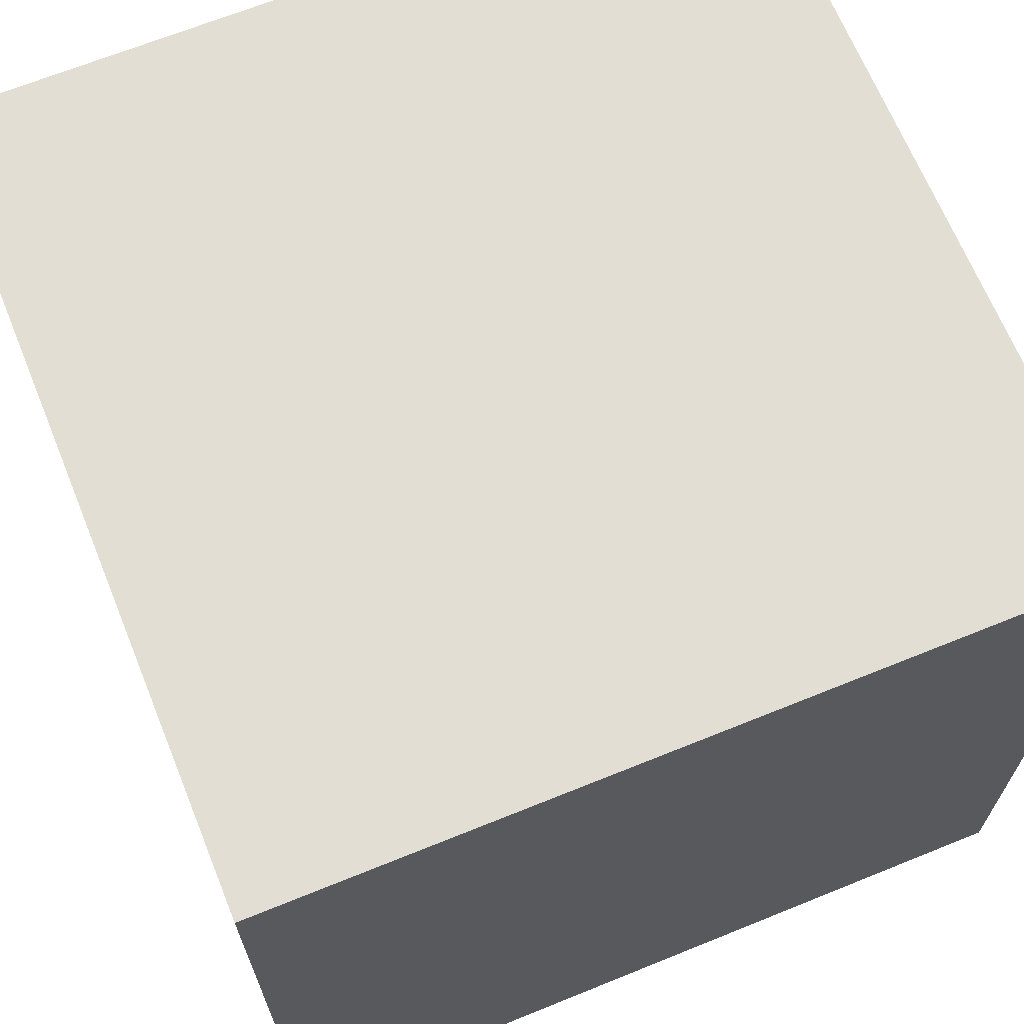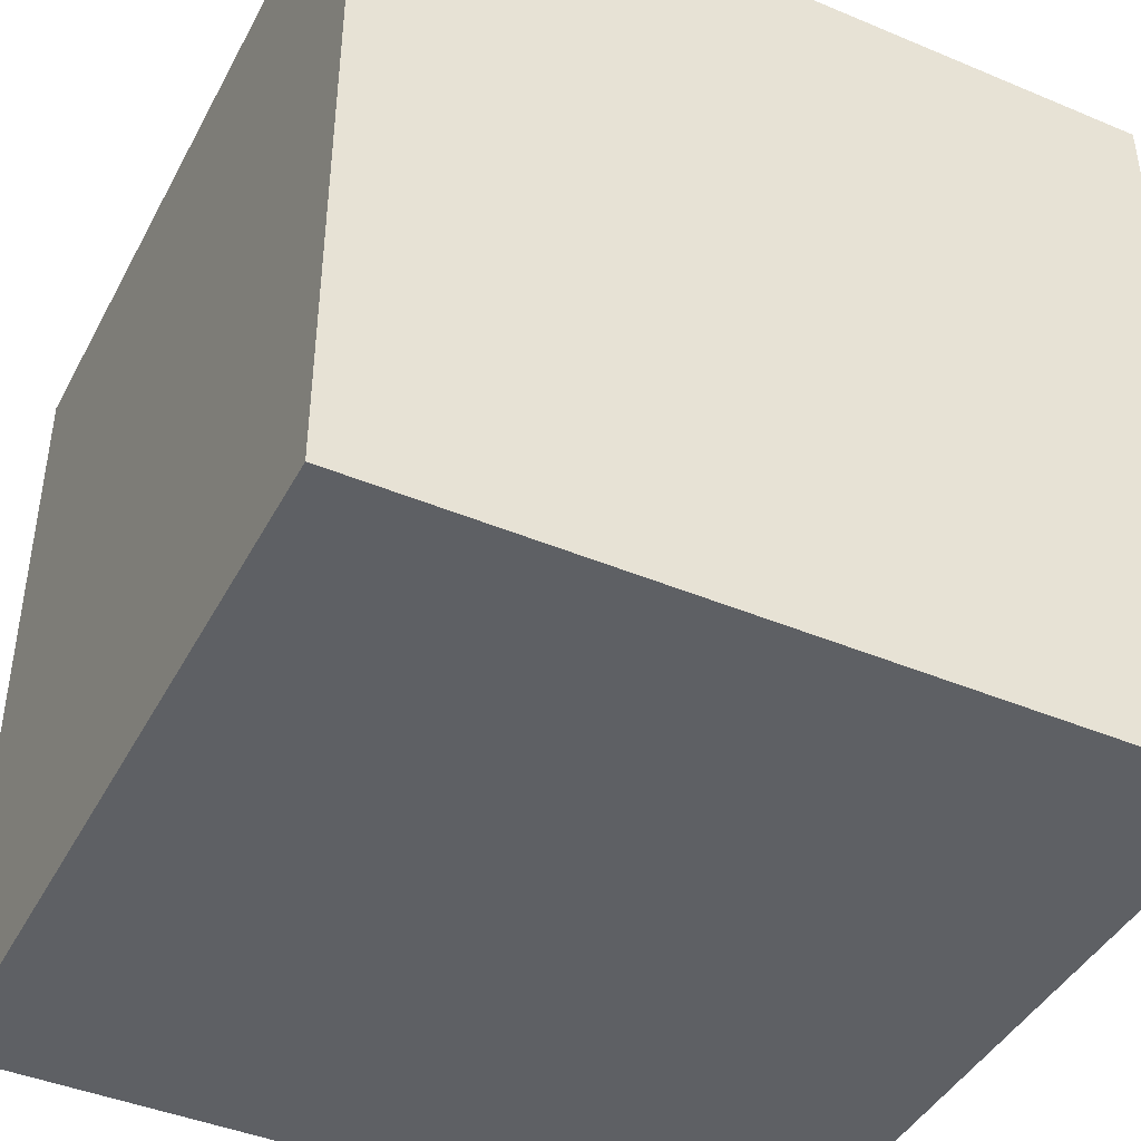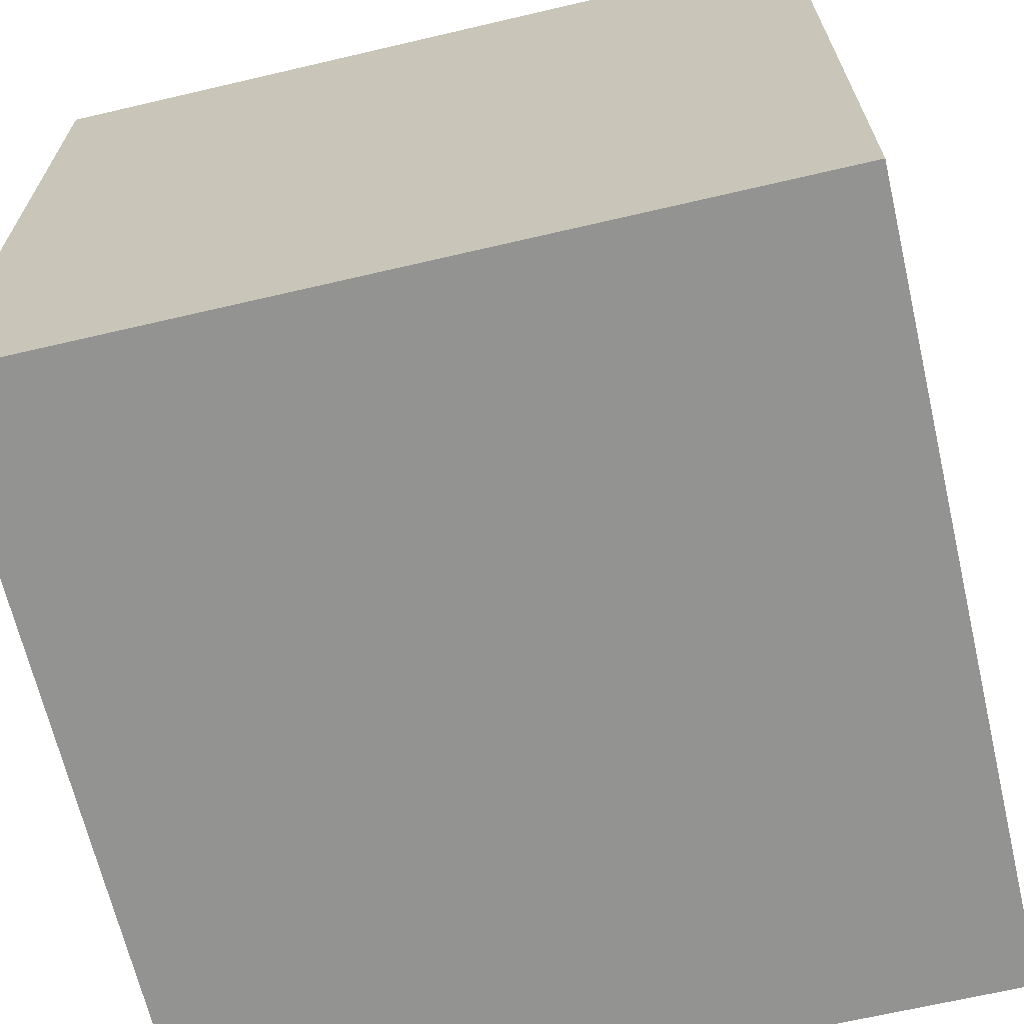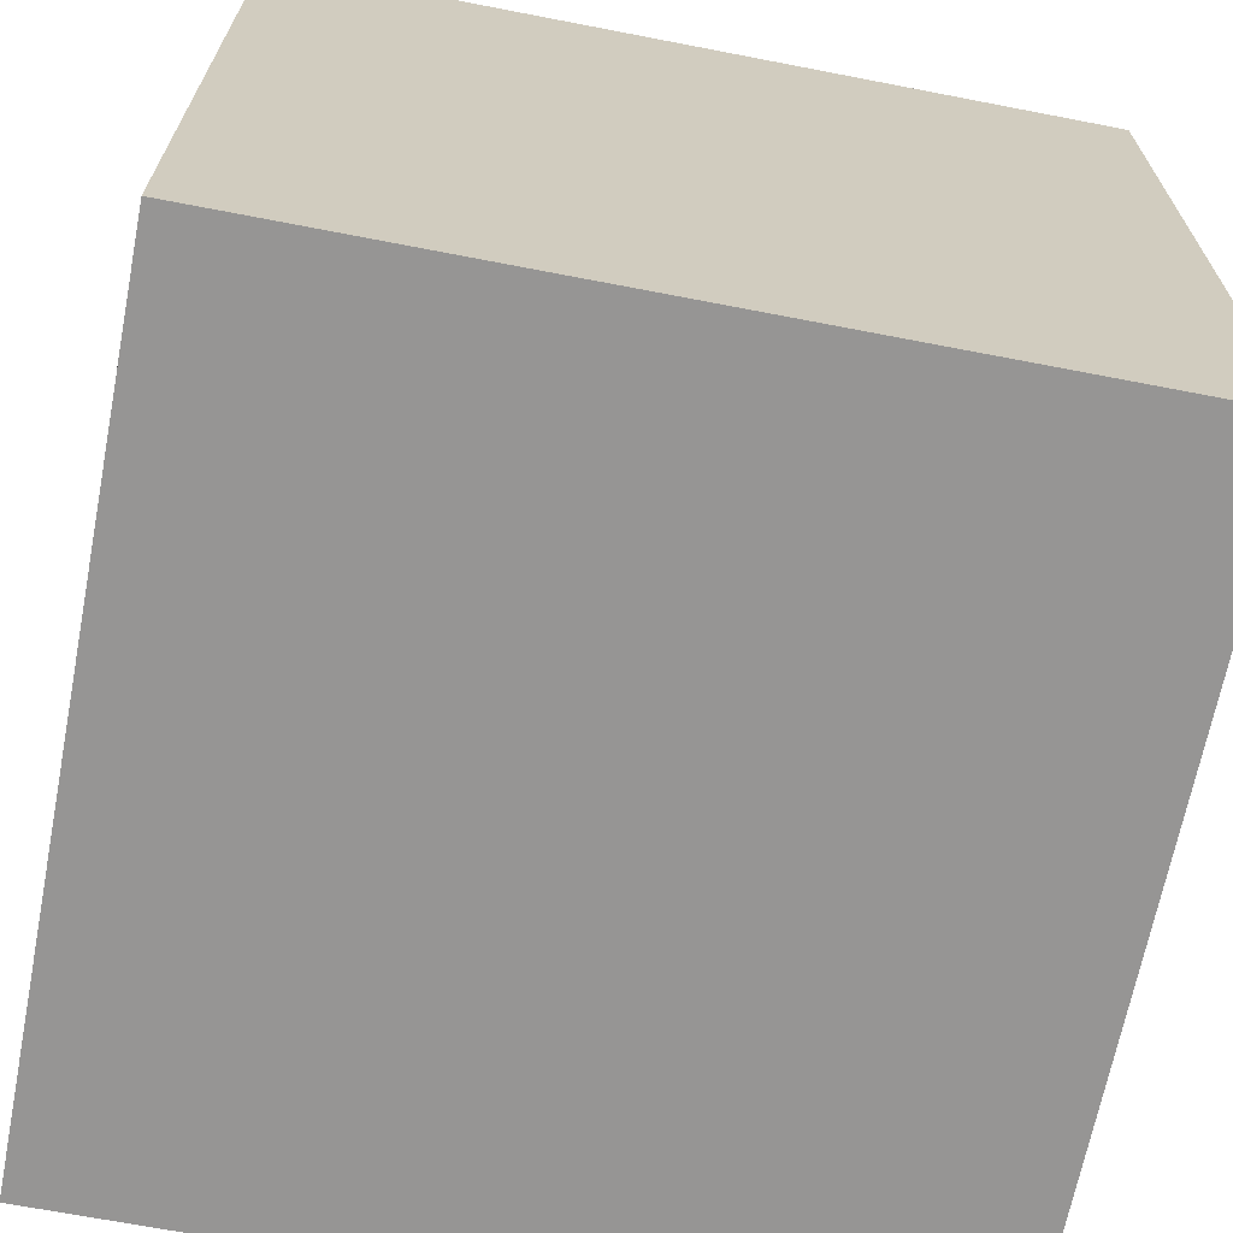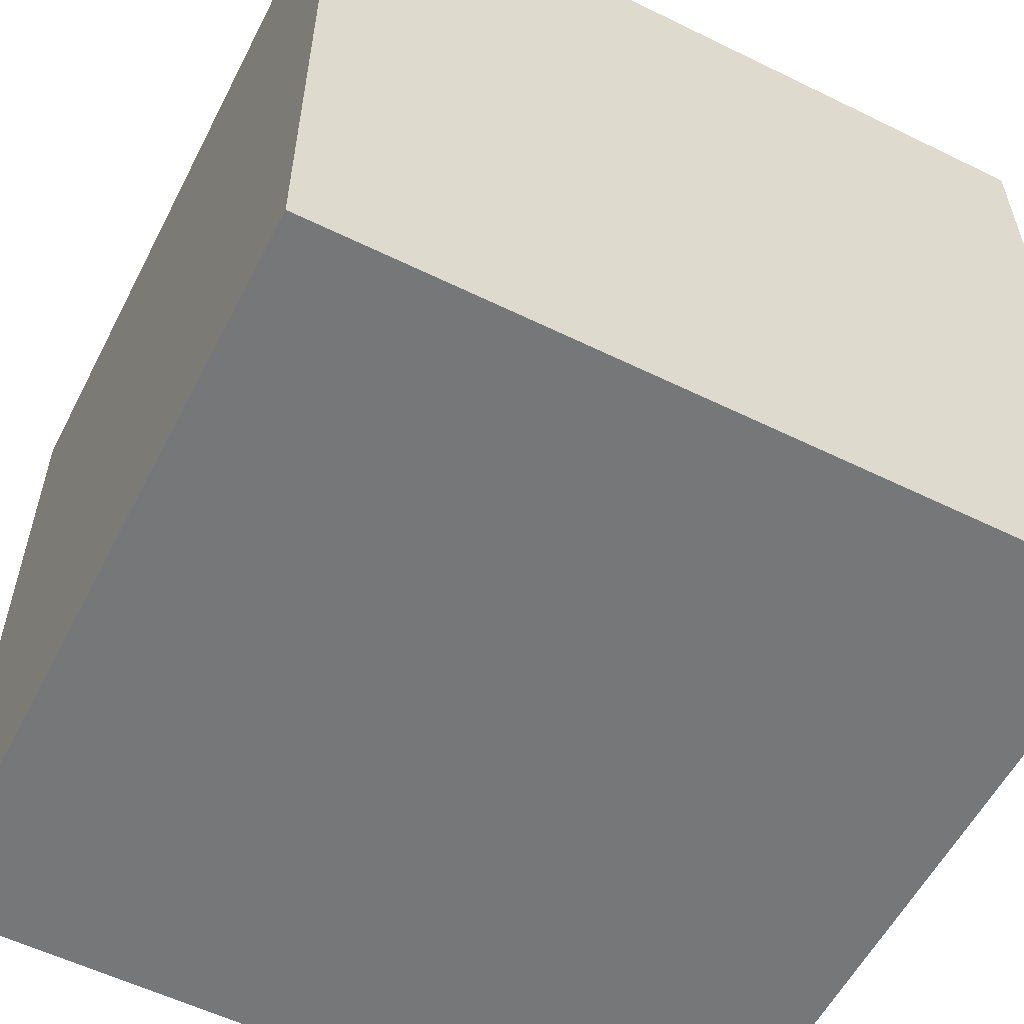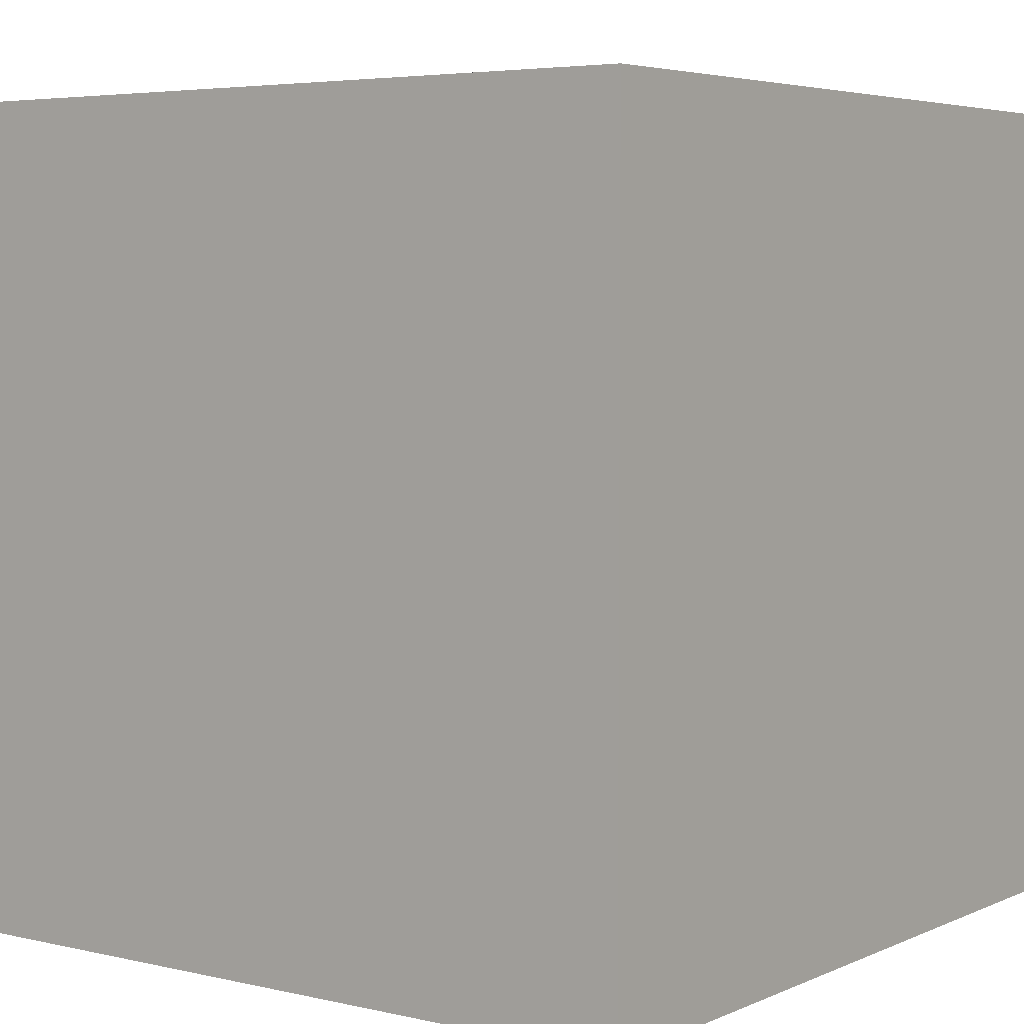
<metadata>
{"format":"obj","ext":"obj","renderer":"f3d","projection":"perspective","resolution":1024,"background":"white","views":[{"elev":67.3,"azim":157.9,"up":"+Y"},{"elev":-43.1,"azim":153.6,"up":"+Y"},{"elev":-66.6,"azim":103.2,"up":"+Y"},{"elev":-67.5,"azim":79.0,"up":"+Y"},{"elev":-57.0,"azim":63.0,"up":"+Z"},{"elev":4.7,"azim":-53.7,"up":"+Y"}]}
</metadata>
<code>
o Cube.120_Cube.002
v 1 -1 1
v -1 -1 -1
v 1 -1 -1
v -1 1 -1
v 1 1 1
v 1 1 -1
v -1 -1 1
v -1 1 1
f 1 2 3
f 4 5 6
f 6 1 3
f 5 7 1
f 7 4 2
f 3 4 6
f 1 7 2
f 4 8 5
f 6 5 1
f 5 8 7
f 7 8 4
f 3 2 4

</code>
